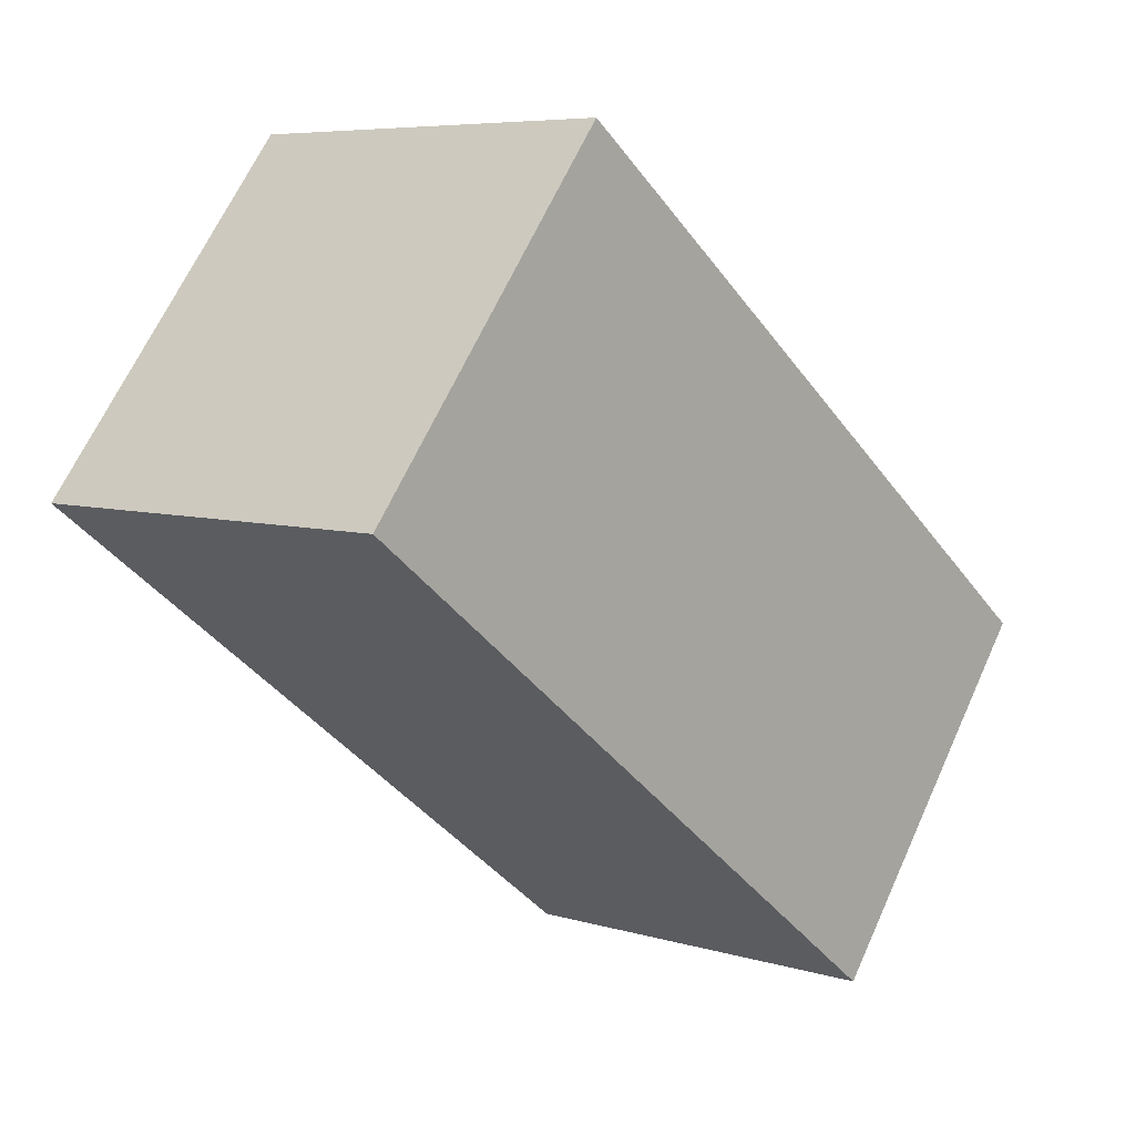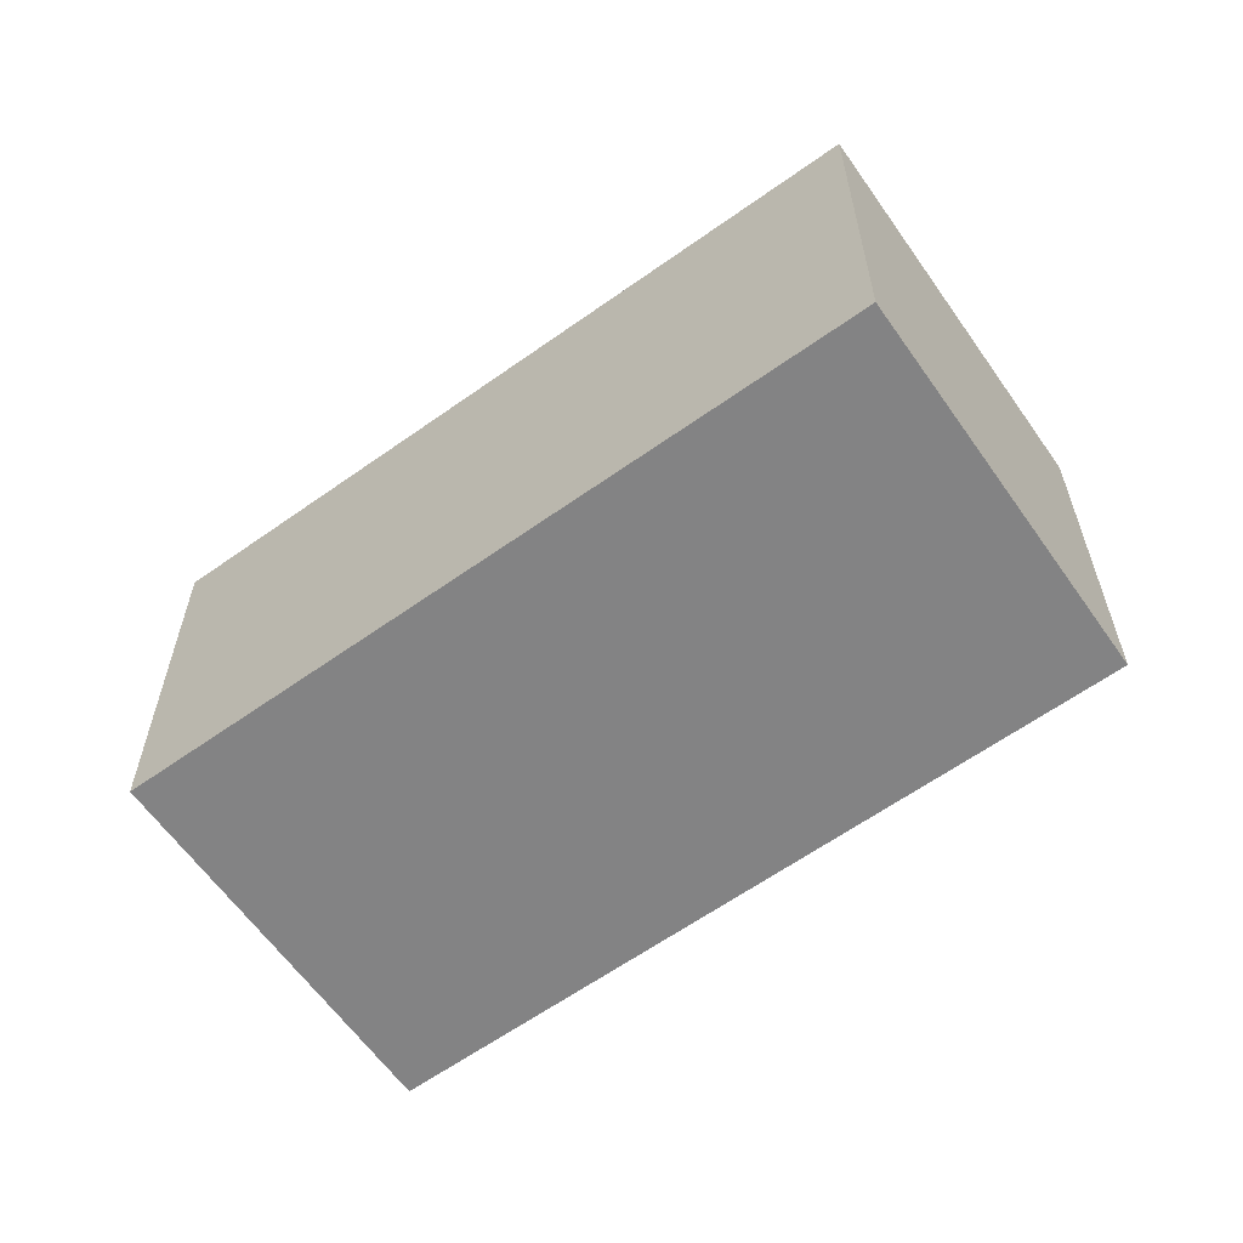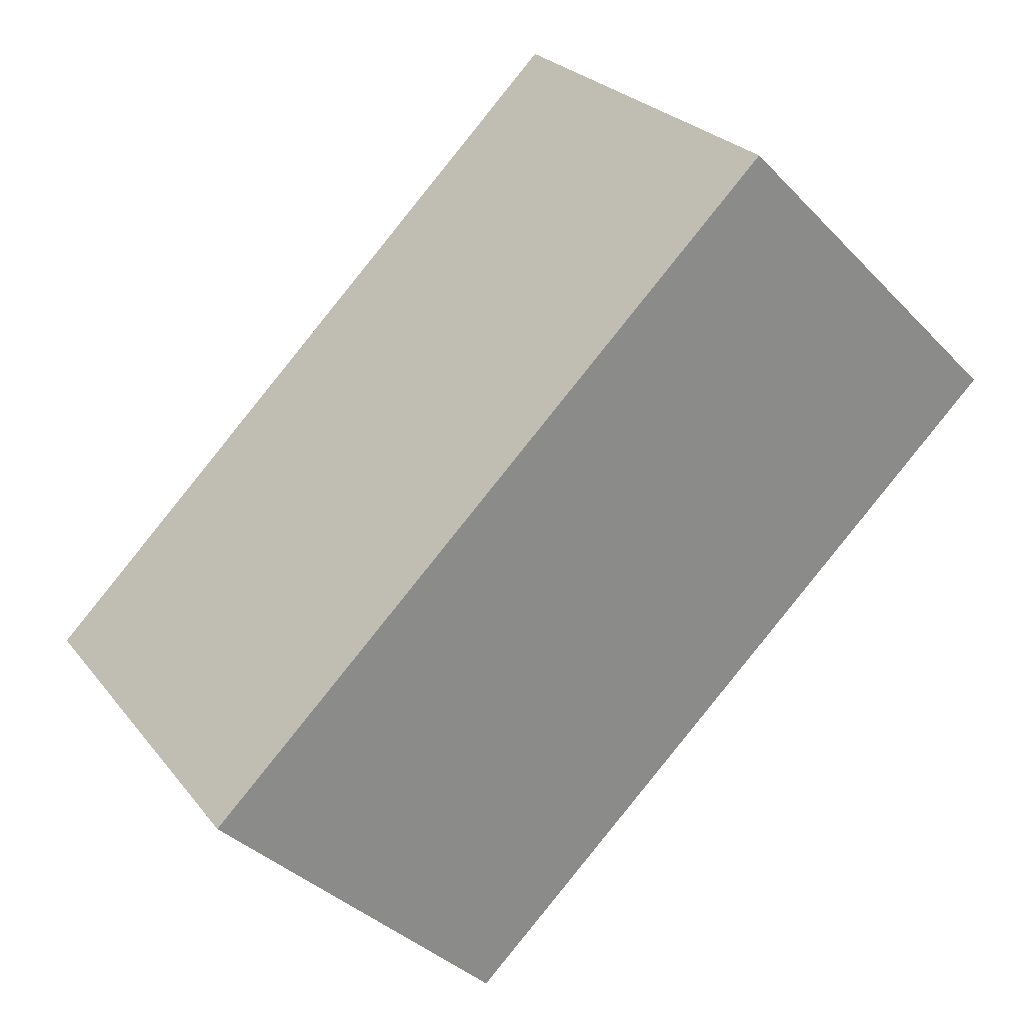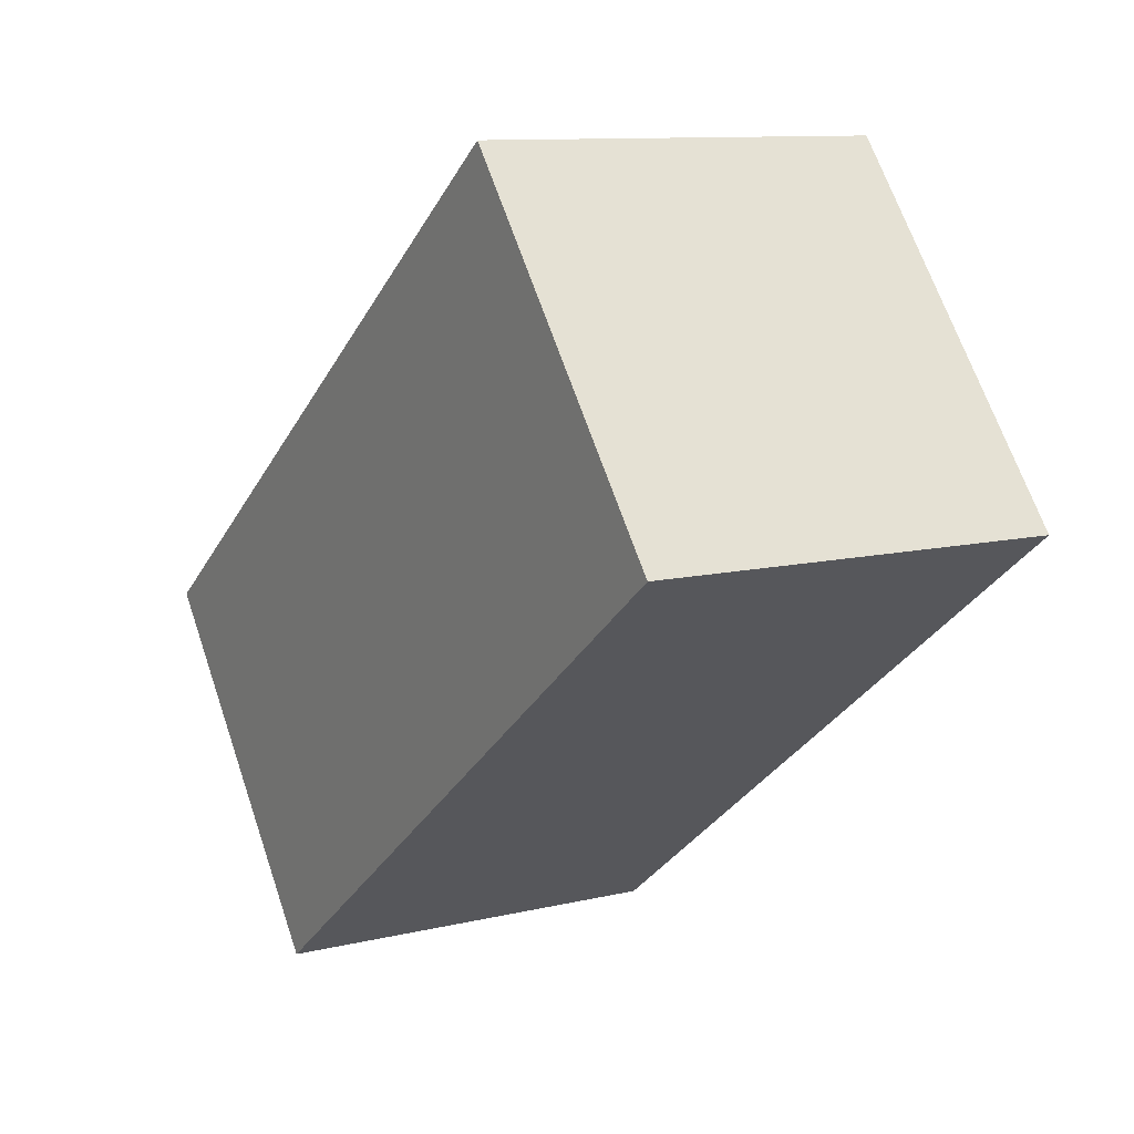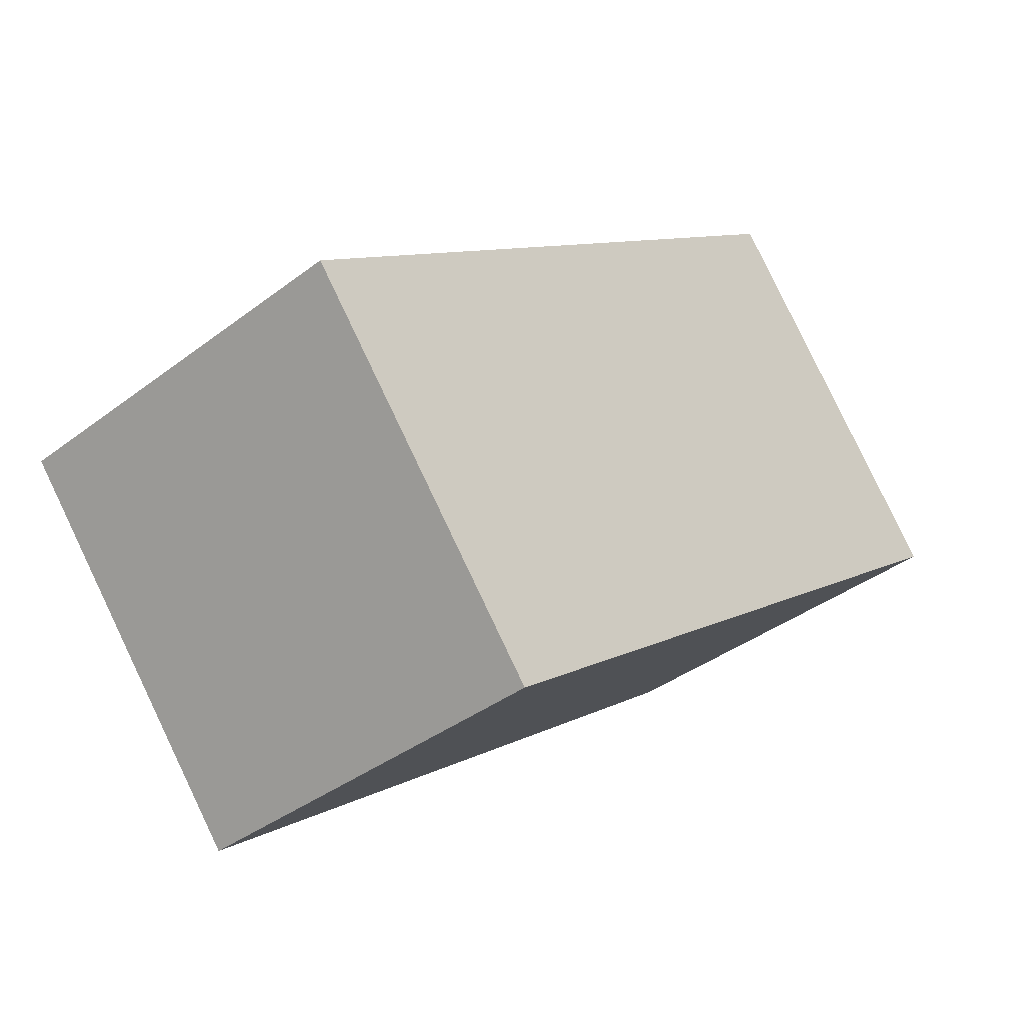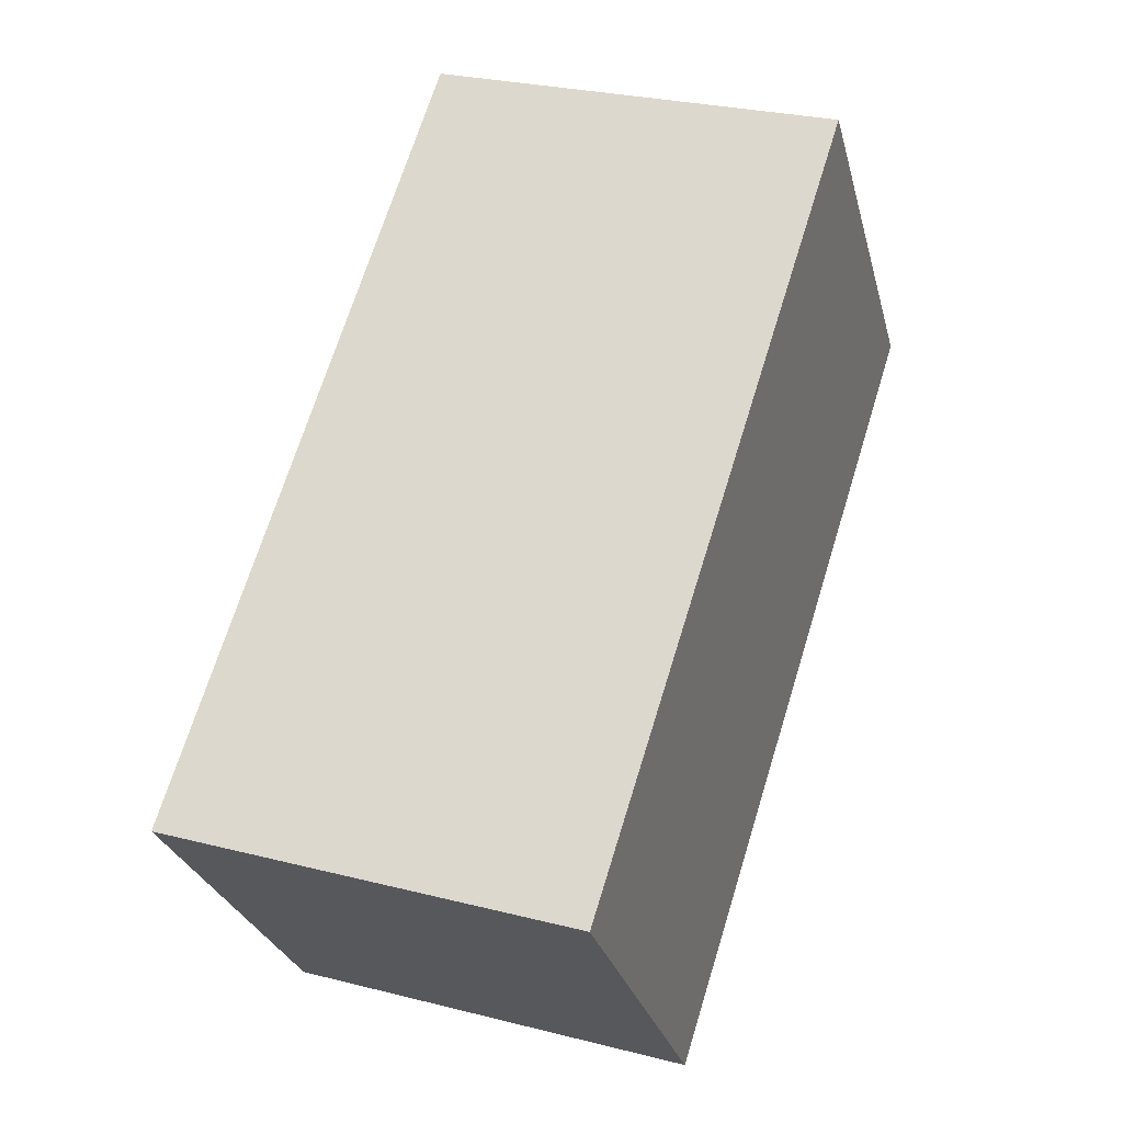
<metadata>
{"format":"obj","ext":"obj","renderer":"f3d","projection":"perspective","resolution":1024,"background":"white","views":[{"elev":6.5,"azim":-48.3,"up":"+Z"},{"elev":-61.1,"azim":73.3,"up":"+Y"},{"elev":-38.0,"azim":-141.8,"up":"+Z"},{"elev":10.5,"azim":-121.2,"up":"+Z"},{"elev":-37.9,"azim":134.0,"up":"+Z"},{"elev":27.4,"azim":111.4,"up":"+Z"}]}
</metadata>
<code>
v  4.231 2.646 -3.199
v  1.717 2.646 2.154
v  5.929 2.646 -1.056
v  0 2.646 1.62e-16
v  5.929 6.466e-17 -1.056
v  4.231 1.959e-16 -3.199
v  0 0 0
v  1.717 -1.319e-16 2.154
g defaultobject
f 1 2 3
f 2 1 4
f 5 1 3
f 1 5 6
f 6 4 1
f 4 6 7
f 7 2 4
f 2 7 8
f 8 3 2
f 3 8 5
f 8 6 5
f 6 8 7

</code>
